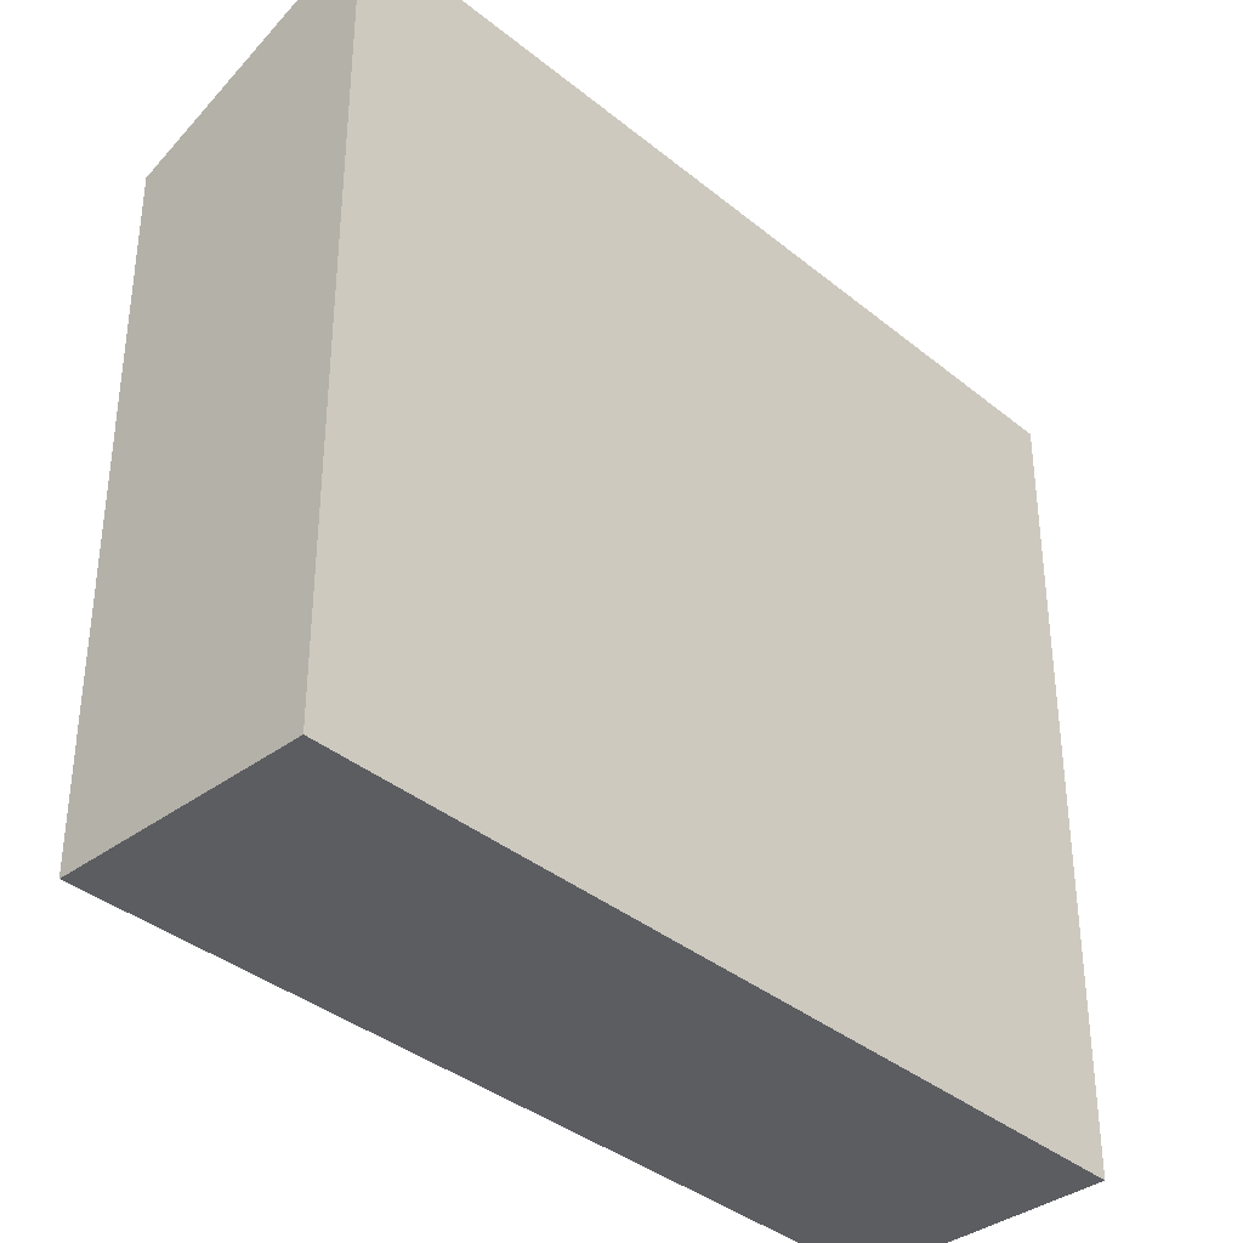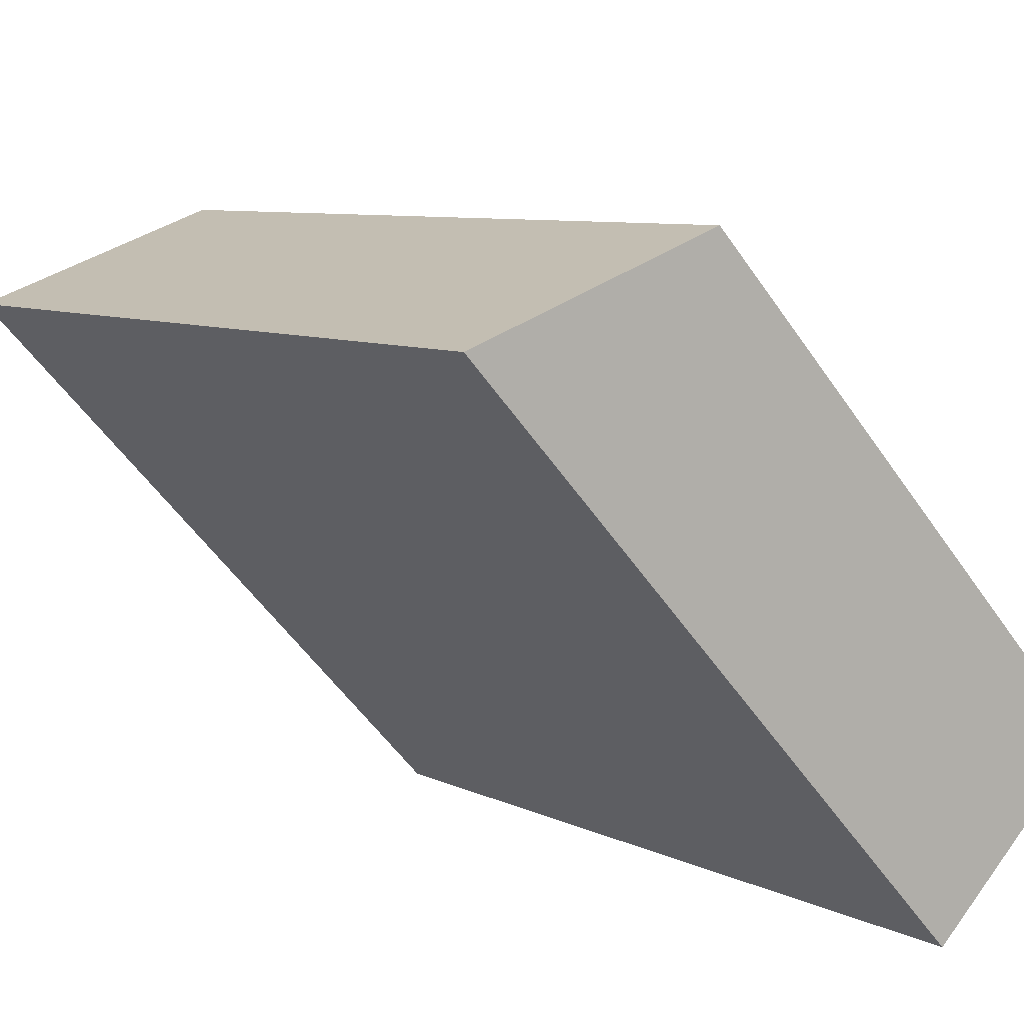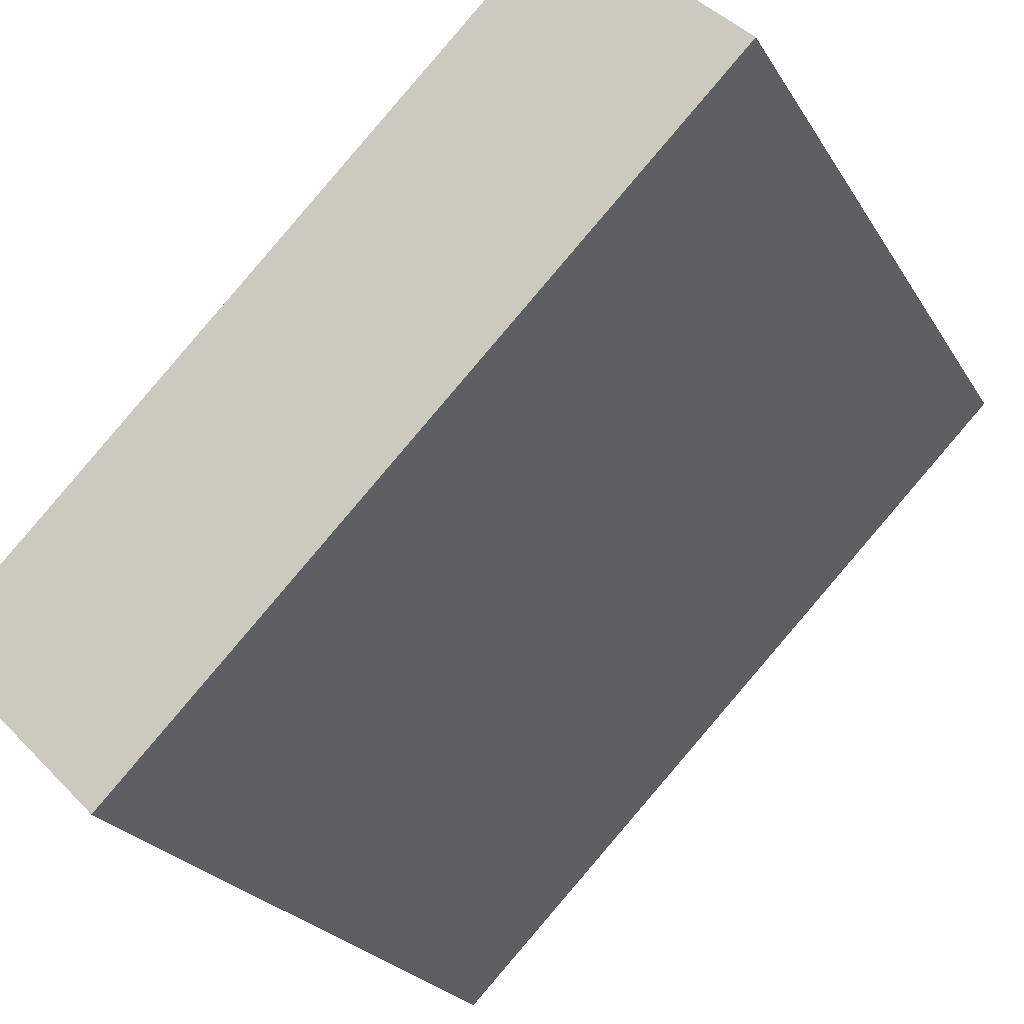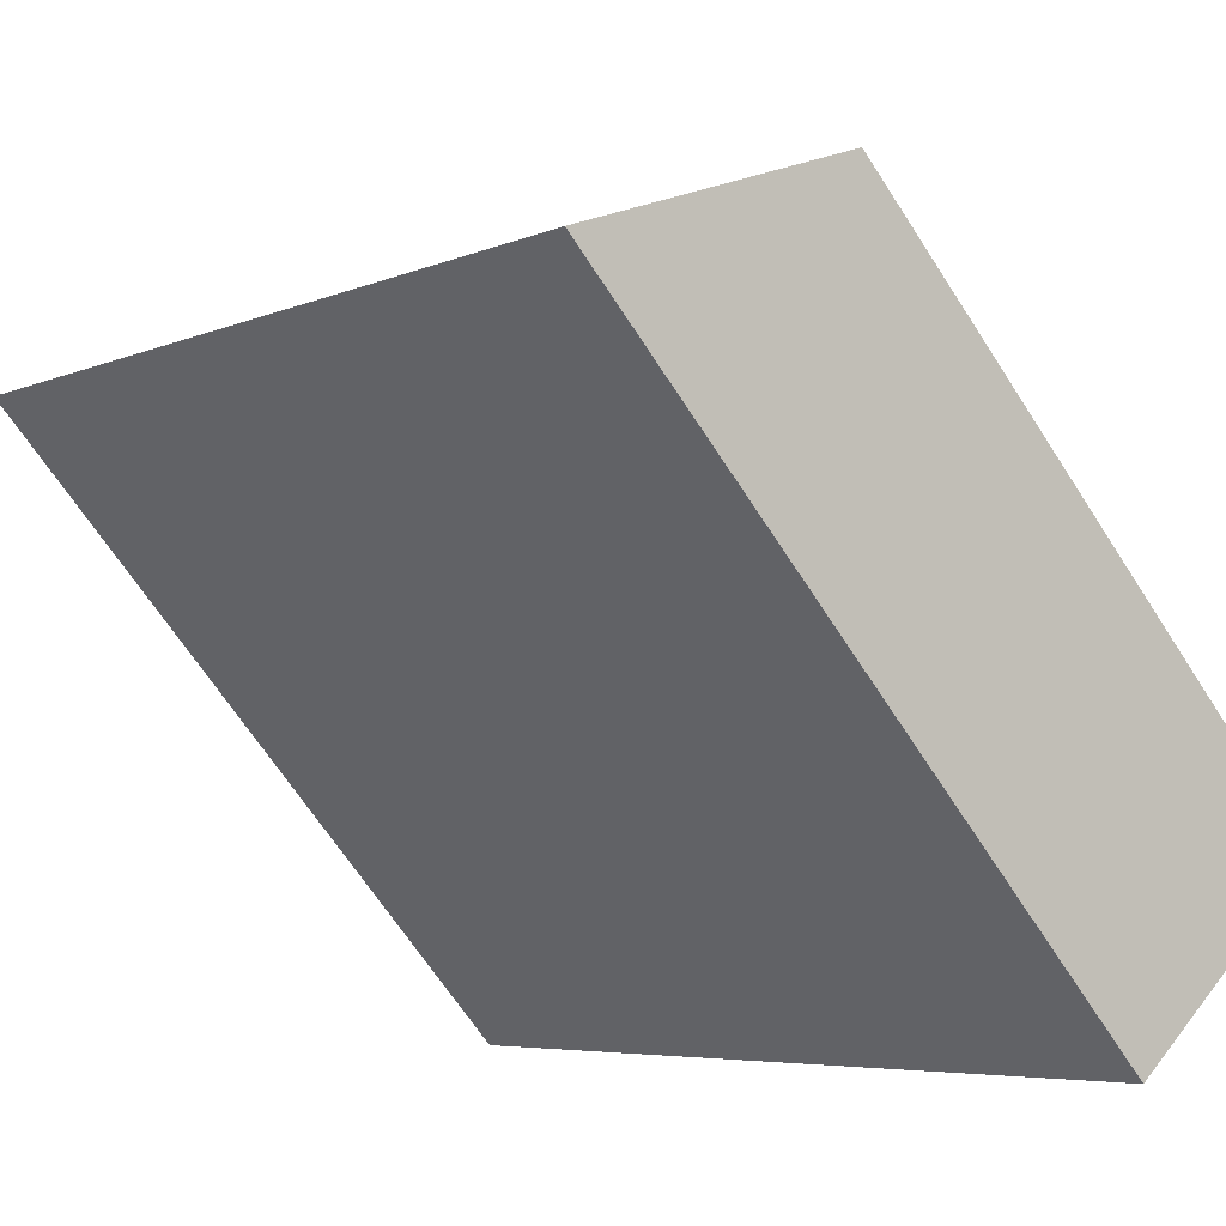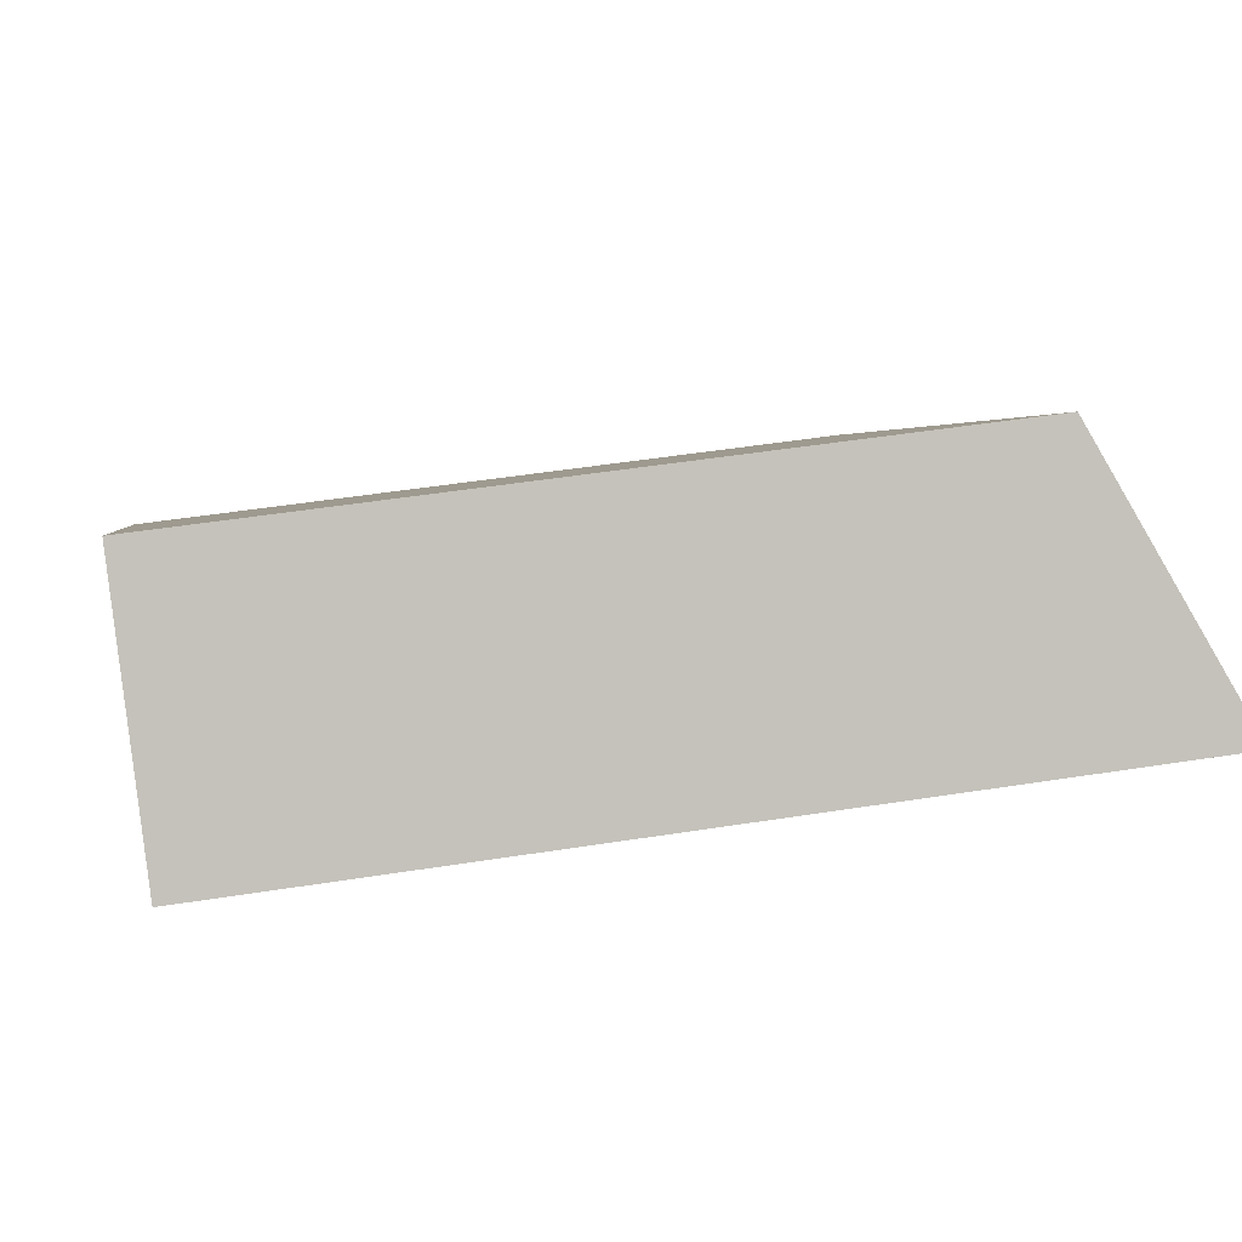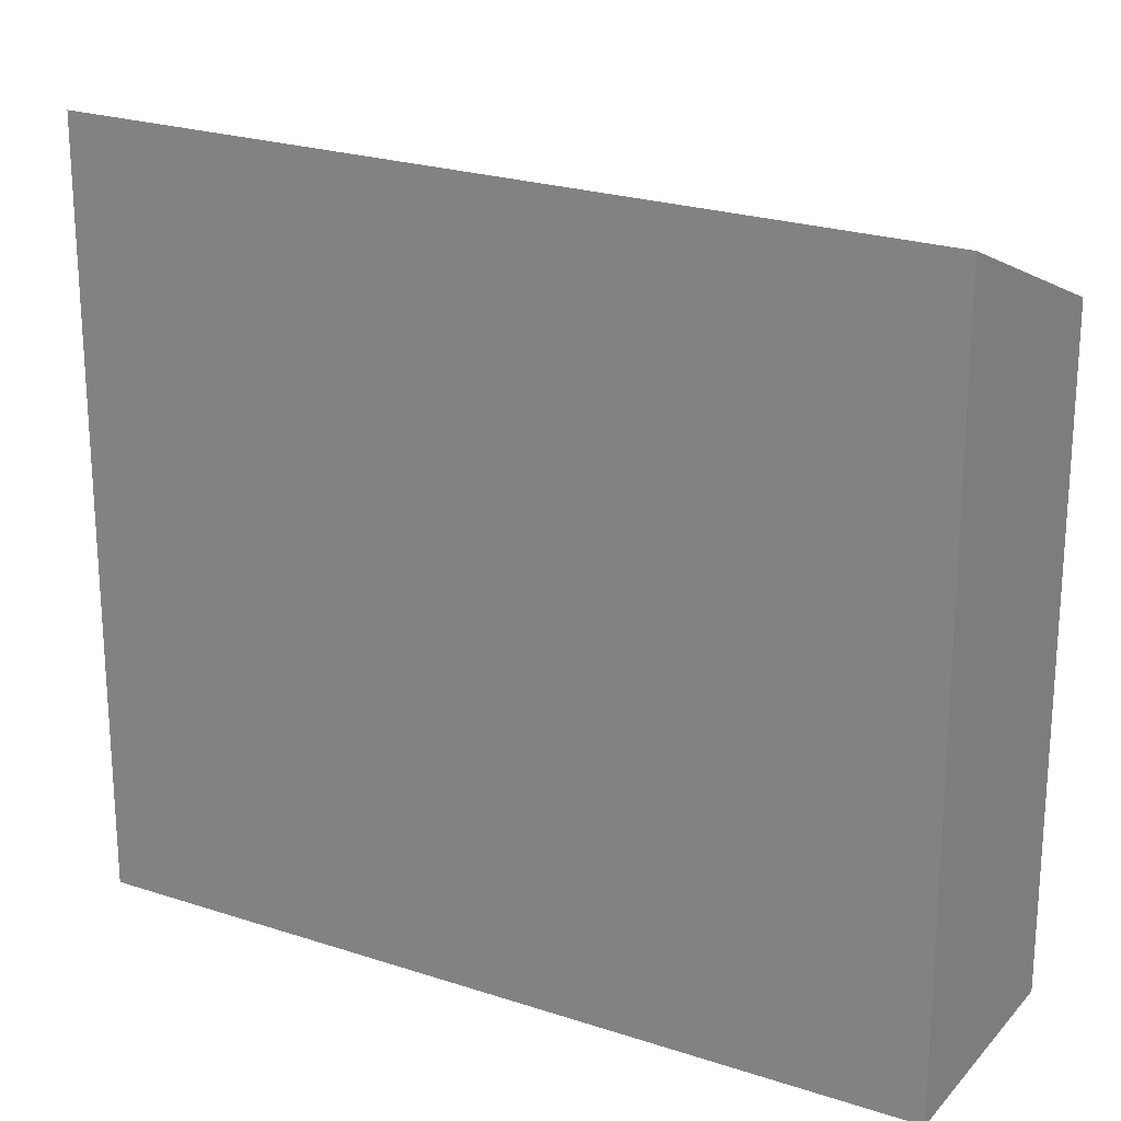
<metadata>
{"format":"obj","ext":"obj","renderer":"f3d","projection":"perspective","resolution":1024,"background":"white","views":[{"elev":-36.9,"azim":88.5,"up":"+Y"},{"elev":-53.5,"azim":-146.4,"up":"+Z"},{"elev":-23.2,"azim":23.4,"up":"+Z"},{"elev":-66.9,"azim":-147.1,"up":"+Z"},{"elev":47.7,"azim":79.8,"up":"+Z"},{"elev":23.2,"azim":164.4,"up":"+Y"}]}
</metadata>
<code>
v  15.96 -9.776e-16 15.96
v  4.685 2.848e-16 -4.651
v  20.64 -6.928e-16 11.31
v  0 0 0
v  20.64 20.5 11.31
v  4.685 20.5 -4.652
v  15.96 17.67 15.96
v  0.0003765 17.67 -0.00056
g defaultobject
f 1 2 3
f 2 1 4
f 2 5 3
f 5 2 6
f 3 7 1
f 7 3 5
f 7 4 1
f 4 7 8
f 8 2 4
f 2 8 6
f 7 6 8
f 6 7 5

</code>
